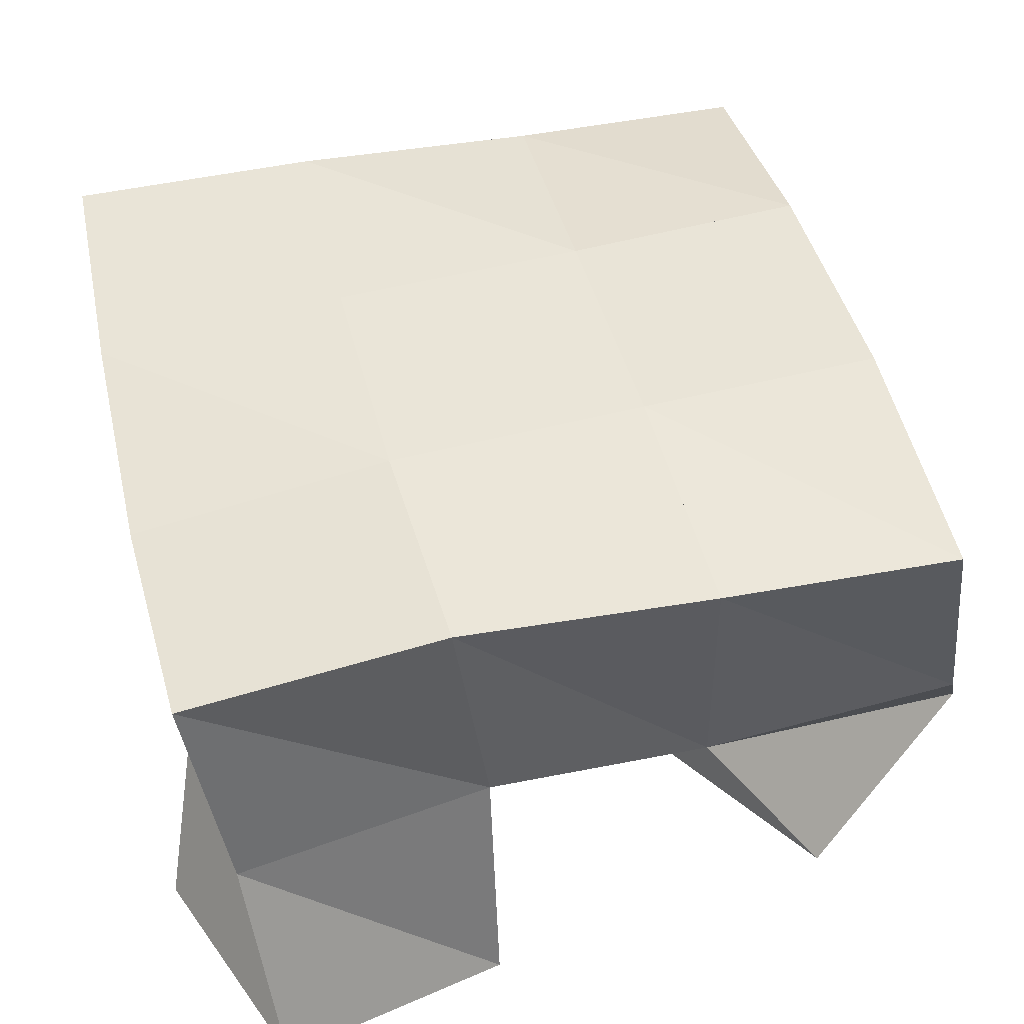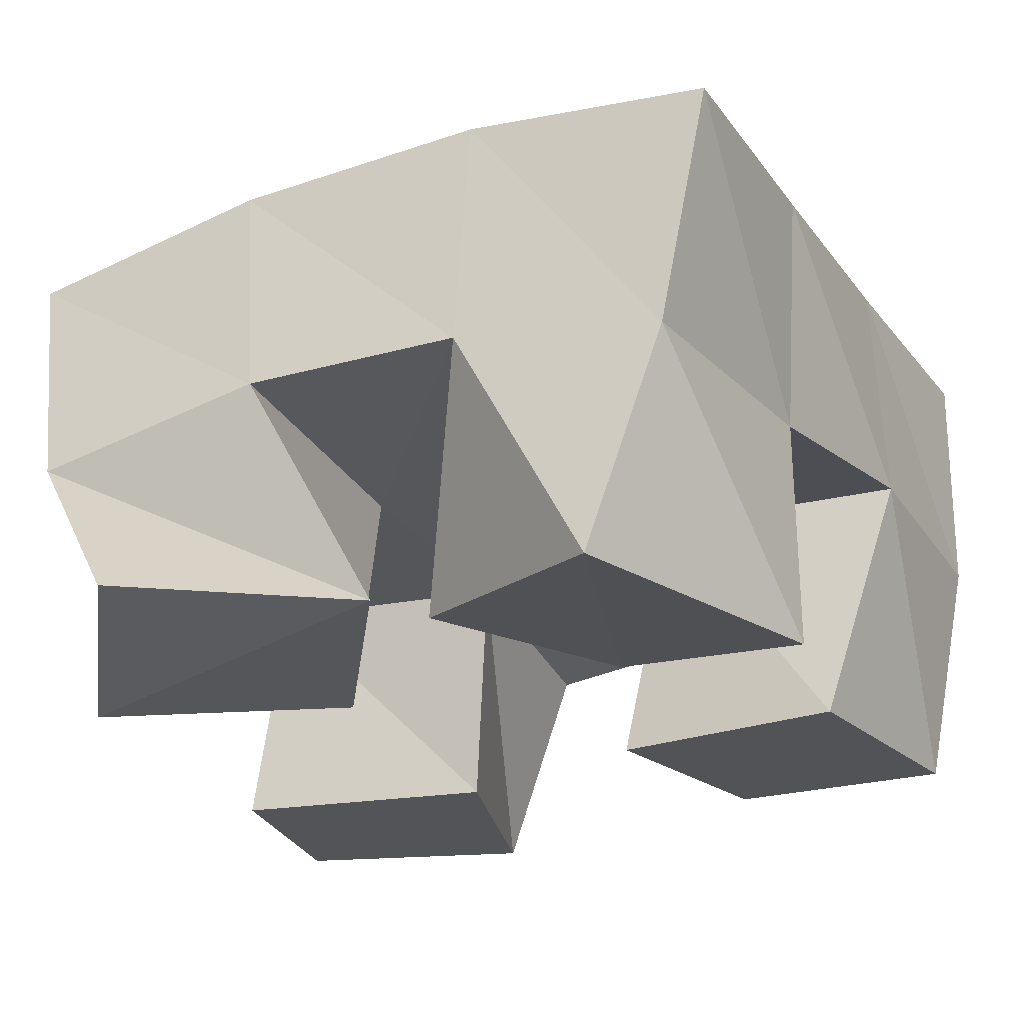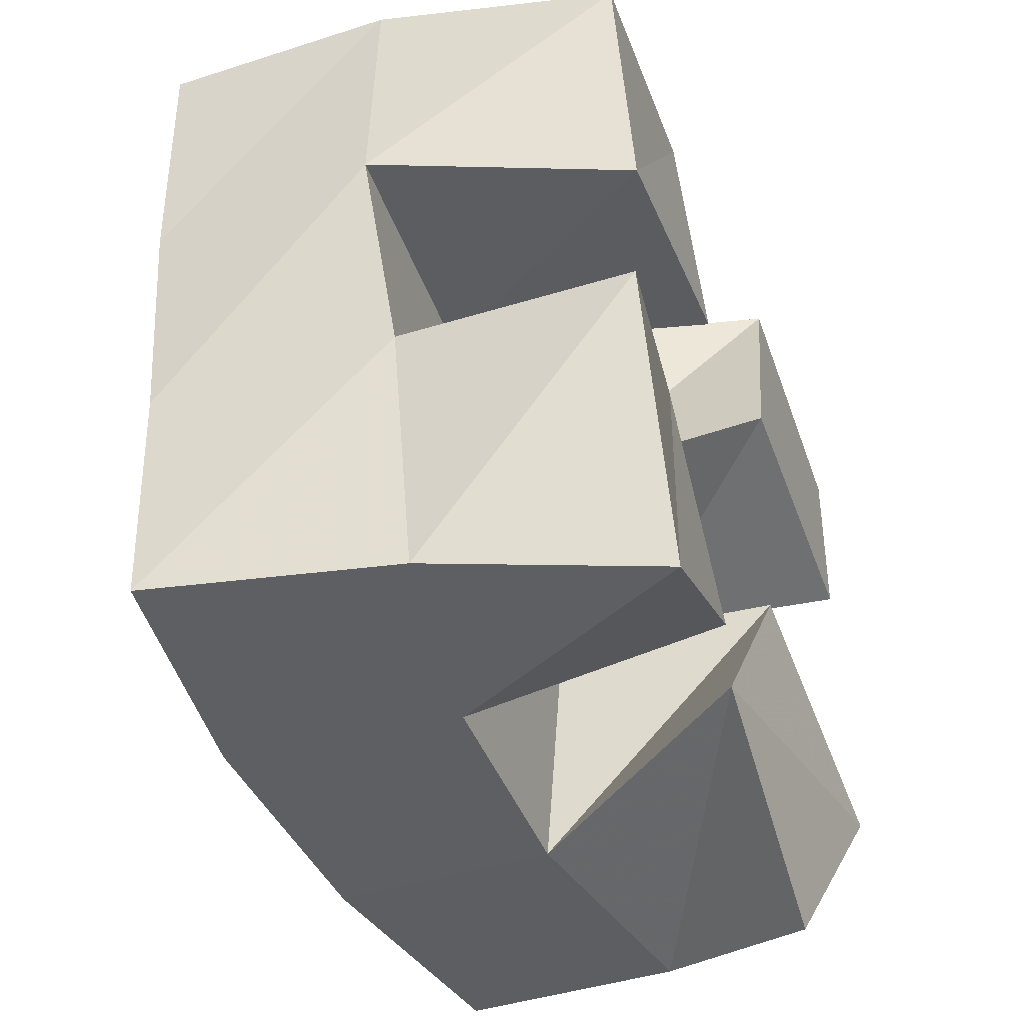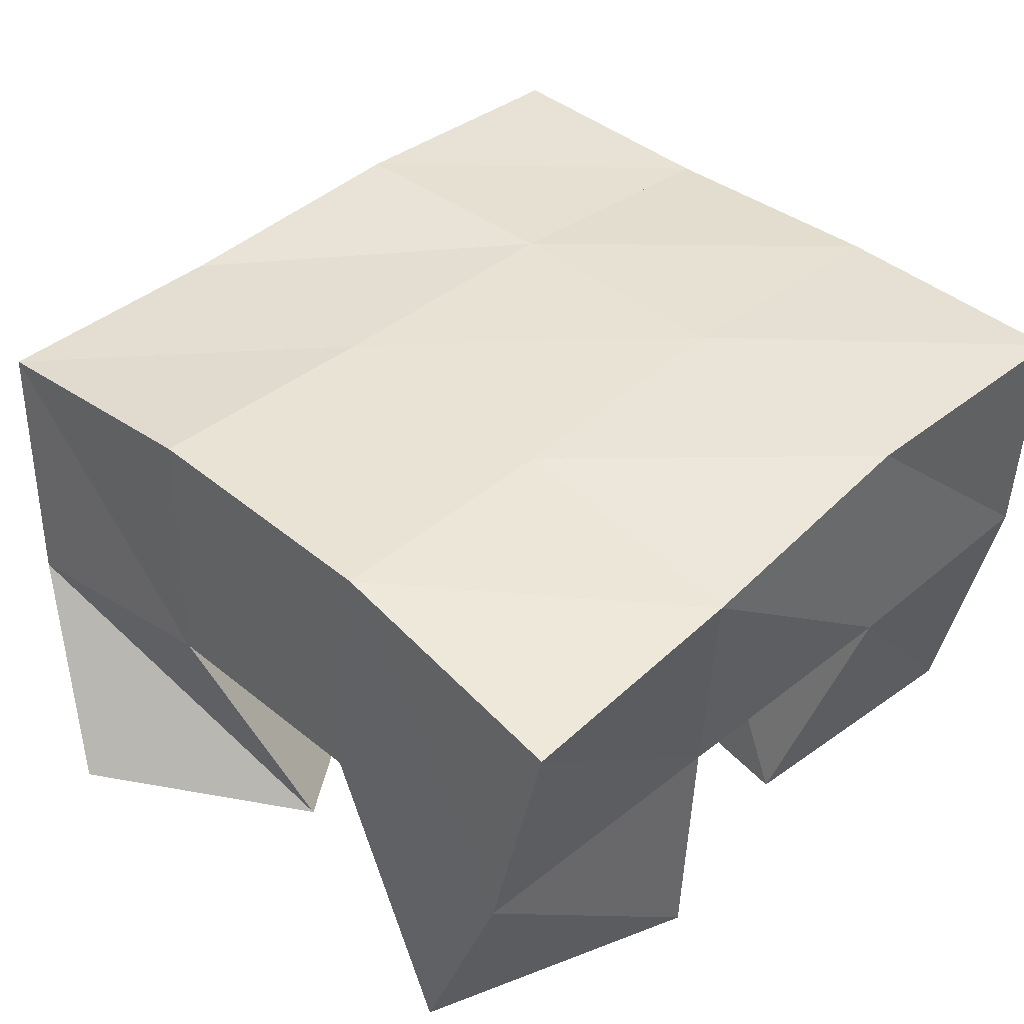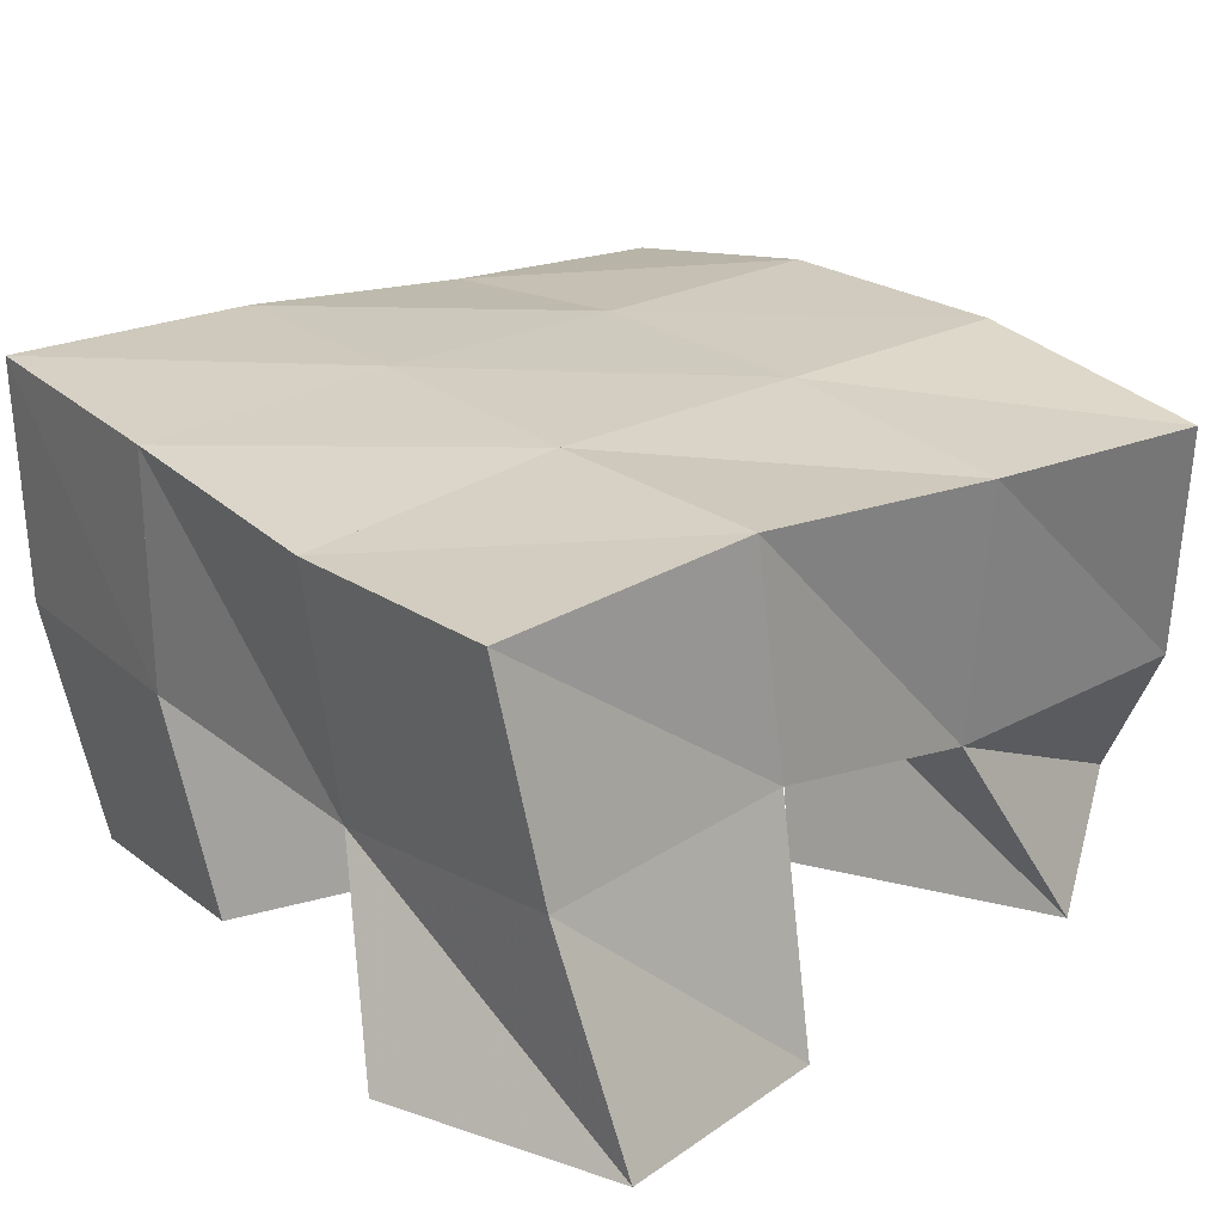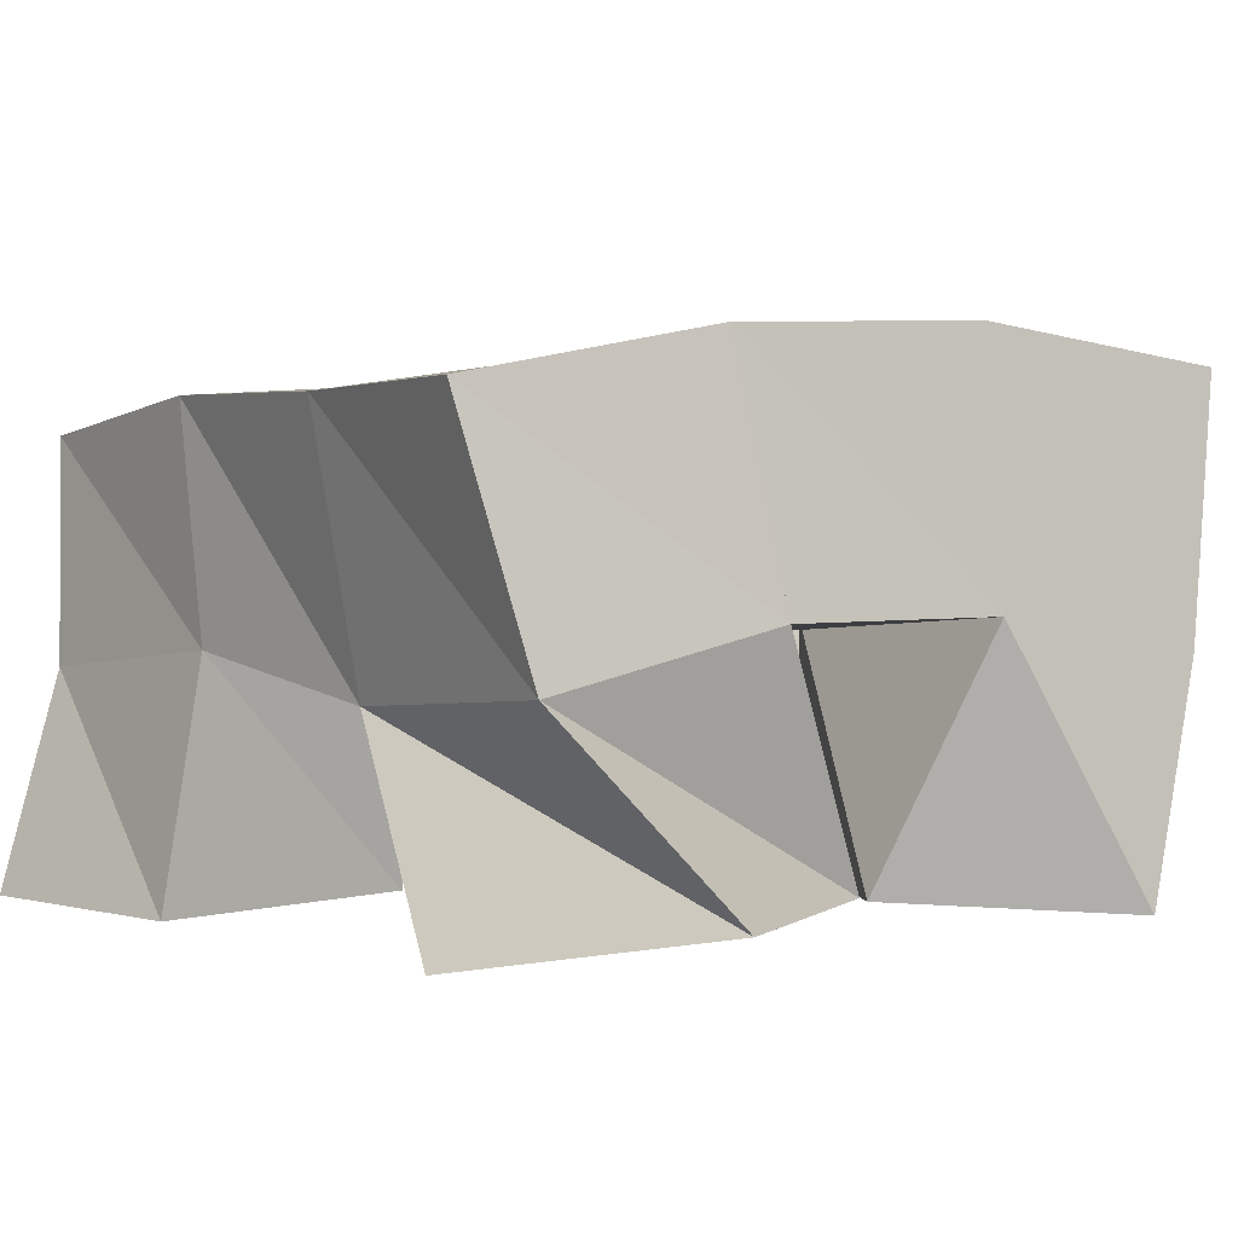
<metadata>
{"format":"obj","ext":"obj","renderer":"f3d","projection":"perspective","resolution":1024,"background":"white","views":[{"elev":42.4,"azim":70.2,"up":"+Y"},{"elev":-23.0,"azim":-158.2,"up":"+Y"},{"elev":-49.0,"azim":-69.1,"up":"+Z"},{"elev":45.6,"azim":-140.9,"up":"+Y"},{"elev":19.8,"azim":45.5,"up":"+Y"},{"elev":2.5,"azim":140.6,"up":"+Y"}]}
</metadata>
<code>
v 2.909 0.1089 -0.2323
v 2.935 0.1443 -0.2136
v 2.936 0.1 -0.1862
v 2.93 0.14 -0.1601
v 2.864 0.108 -0.2081
v 2.887 0.1542 -0.2167
v 2.889 0.1041 -0.1614
v 2.884 0.1489 -0.1621
v 2.842 0.1 -0.1239
v 2.833 0.1546 -0.1161
v 2.83 0.1013 -0.07312
v 2.826 0.1467 -0.0649
v 2.794 0.1 -0.1337
v 2.781 0.1527 -0.1218
v 2.783 0.1 -0.08143
v 2.776 0.1496 -0.07265
v 2.855 0.1057 -0.2007
v 2.842 0.1543 -0.2199
v 2.831 0.1068 -0.1573
v 2.839 0.152 -0.167
v 2.813 0.1026 -0.2282
v 2.799 0.147 -0.2246
v 2.788 0.1 -0.1753
v 2.79 0.1483 -0.1697
v 2.939 0.1 -0.1114
v 2.931 0.1472 -0.1124
v 2.946 0.1 -0.06364
v 2.931 0.1419 -0.06024
v 2.884 0.1 -0.1061
v 2.879 0.1462 -0.1126
v 2.897 0.1 -0.05223
v 2.877 0.138 -0.06461
v 2.944 0.1921 -0.2041
v 2.938 0.1912 -0.1566
v 2.893 0.2016 -0.2092
v 2.888 0.1982 -0.1608
v 2.841 0.2036 -0.2144
v 2.837 0.2006 -0.1656
v 2.79 0.197 -0.221
v 2.787 0.1975 -0.1718
v 2.931 0.1921 -0.1052
v 2.883 0.195 -0.1084
v 2.833 0.1987 -0.1134
v 2.783 0.2002 -0.1203
v 2.926 0.1858 -0.05281
v 2.878 0.1871 -0.05629
v 2.828 0.1935 -0.0623
v 2.777 0.1981 -0.0698
f 1 2 4
f 3 1 4
f 2 6 8
f 4 2 8
f 6 5 7
f 8 6 7
f 5 1 3
f 7 5 3
f 8 7 3
f 4 8 3
f 2 1 5
f 6 2 5
f 9 10 12
f 11 9 12
f 10 14 16
f 12 10 16
f 14 13 15
f 16 14 15
f 13 9 11
f 15 13 11
f 16 15 11
f 12 16 11
f 10 9 13
f 14 10 13
f 17 18 20
f 19 17 20
f 18 22 24
f 20 18 24
f 22 21 23
f 24 22 23
f 21 17 19
f 23 21 19
f 24 23 19
f 20 24 19
f 18 17 21
f 22 18 21
f 25 26 28
f 27 25 28
f 26 30 32
f 28 26 32
f 30 29 31
f 32 30 31
f 29 25 27
f 31 29 27
f 32 31 27
f 28 32 27
f 26 25 29
f 30 26 29
f 2 33 34
f 4 2 34
f 33 35 36
f 34 33 36
f 35 6 8
f 36 35 8
f 6 2 4
f 8 6 4
f 36 8 4
f 34 36 4
f 33 2 6
f 35 33 6
f 6 35 36
f 8 6 36
f 35 37 38
f 36 35 38
f 37 18 20
f 38 37 20
f 18 6 8
f 20 18 8
f 38 20 8
f 36 38 8
f 35 6 18
f 37 35 18
f 18 37 38
f 20 18 38
f 37 39 40
f 38 37 40
f 39 22 24
f 40 39 24
f 22 18 20
f 24 22 20
f 40 24 20
f 38 40 20
f 37 18 22
f 39 37 22
f 4 34 41
f 26 4 41
f 34 36 42
f 41 34 42
f 36 8 30
f 42 36 30
f 8 4 26
f 30 8 26
f 42 30 26
f 41 42 26
f 34 4 8
f 36 34 8
f 8 36 42
f 30 8 42
f 36 38 43
f 42 36 43
f 38 20 10
f 43 38 10
f 20 8 30
f 10 20 30
f 43 10 30
f 42 43 30
f 36 8 20
f 38 36 20
f 20 38 43
f 10 20 43
f 38 40 44
f 43 38 44
f 40 24 14
f 44 40 14
f 24 20 10
f 14 24 10
f 44 14 10
f 43 44 10
f 38 20 24
f 40 38 24
f 26 41 45
f 28 26 45
f 41 42 46
f 45 41 46
f 42 30 32
f 46 42 32
f 30 26 28
f 32 30 28
f 46 32 28
f 45 46 28
f 41 26 30
f 42 41 30
f 30 42 46
f 32 30 46
f 42 43 47
f 46 42 47
f 43 10 12
f 47 43 12
f 10 30 32
f 12 10 32
f 47 12 32
f 46 47 32
f 42 30 10
f 43 42 10
f 10 43 47
f 12 10 47
f 43 44 48
f 47 43 48
f 44 14 16
f 48 44 16
f 14 10 12
f 16 14 12
f 48 16 12
f 47 48 12
f 43 10 14
f 44 43 14

</code>
